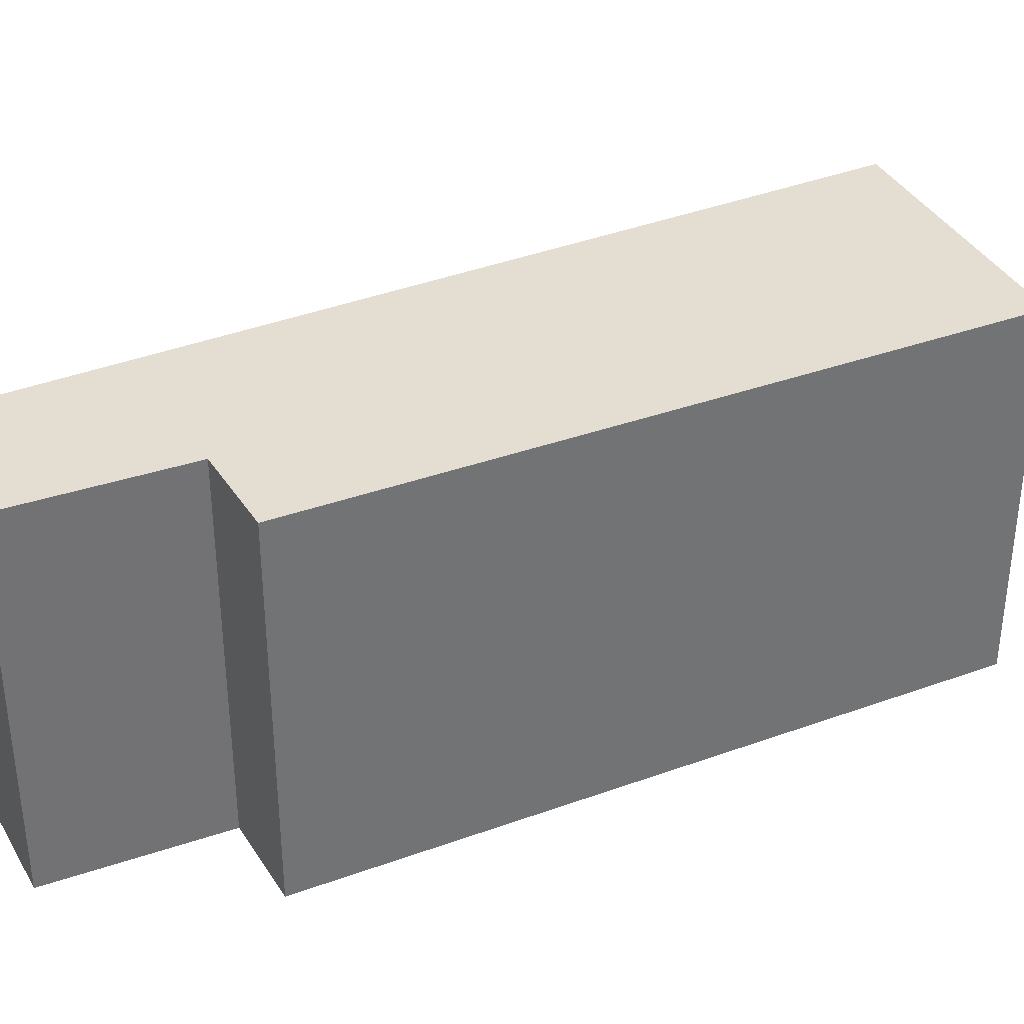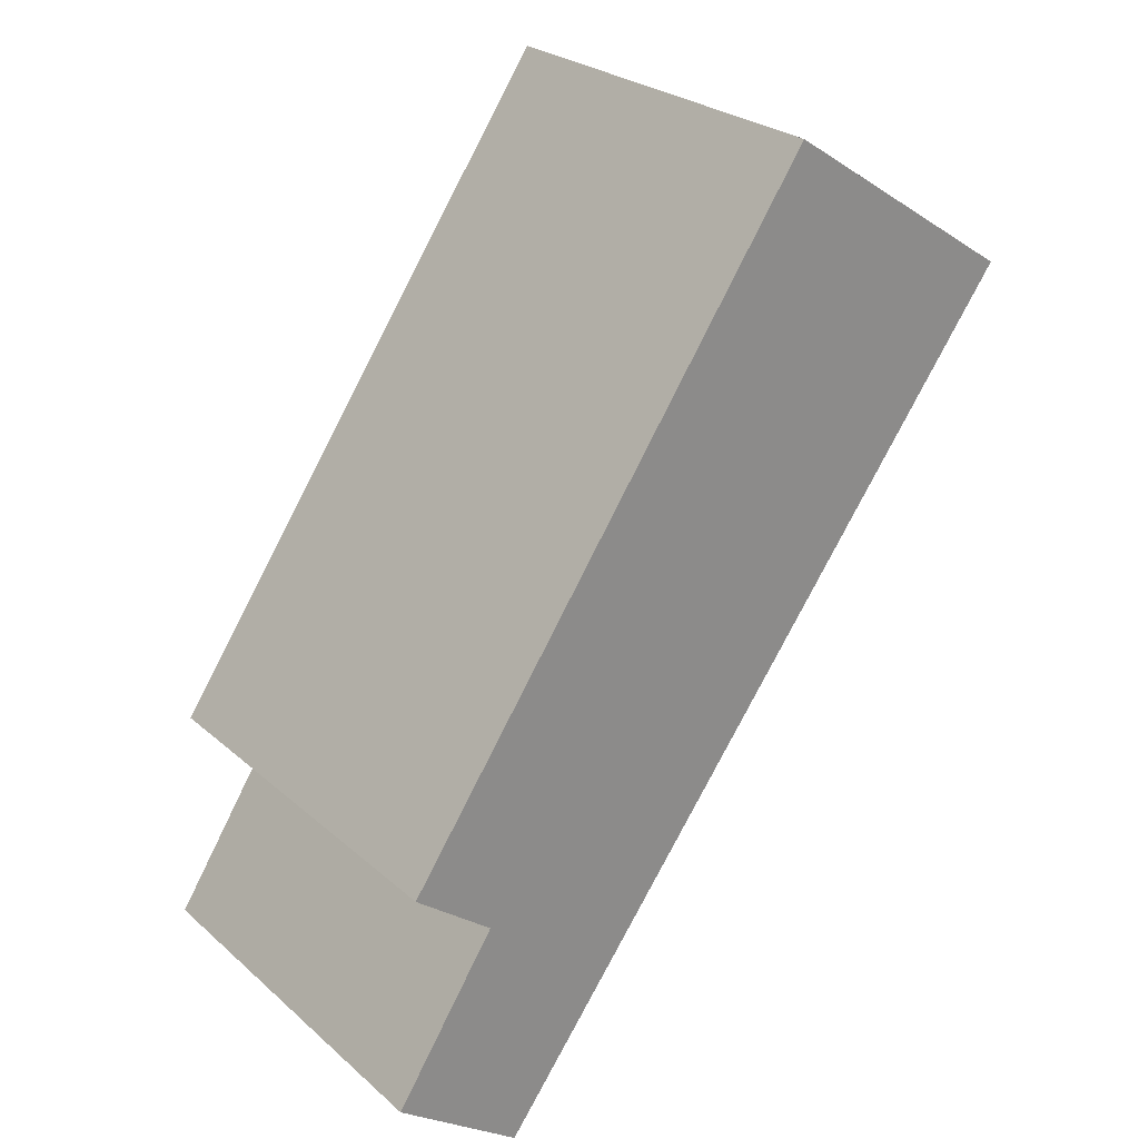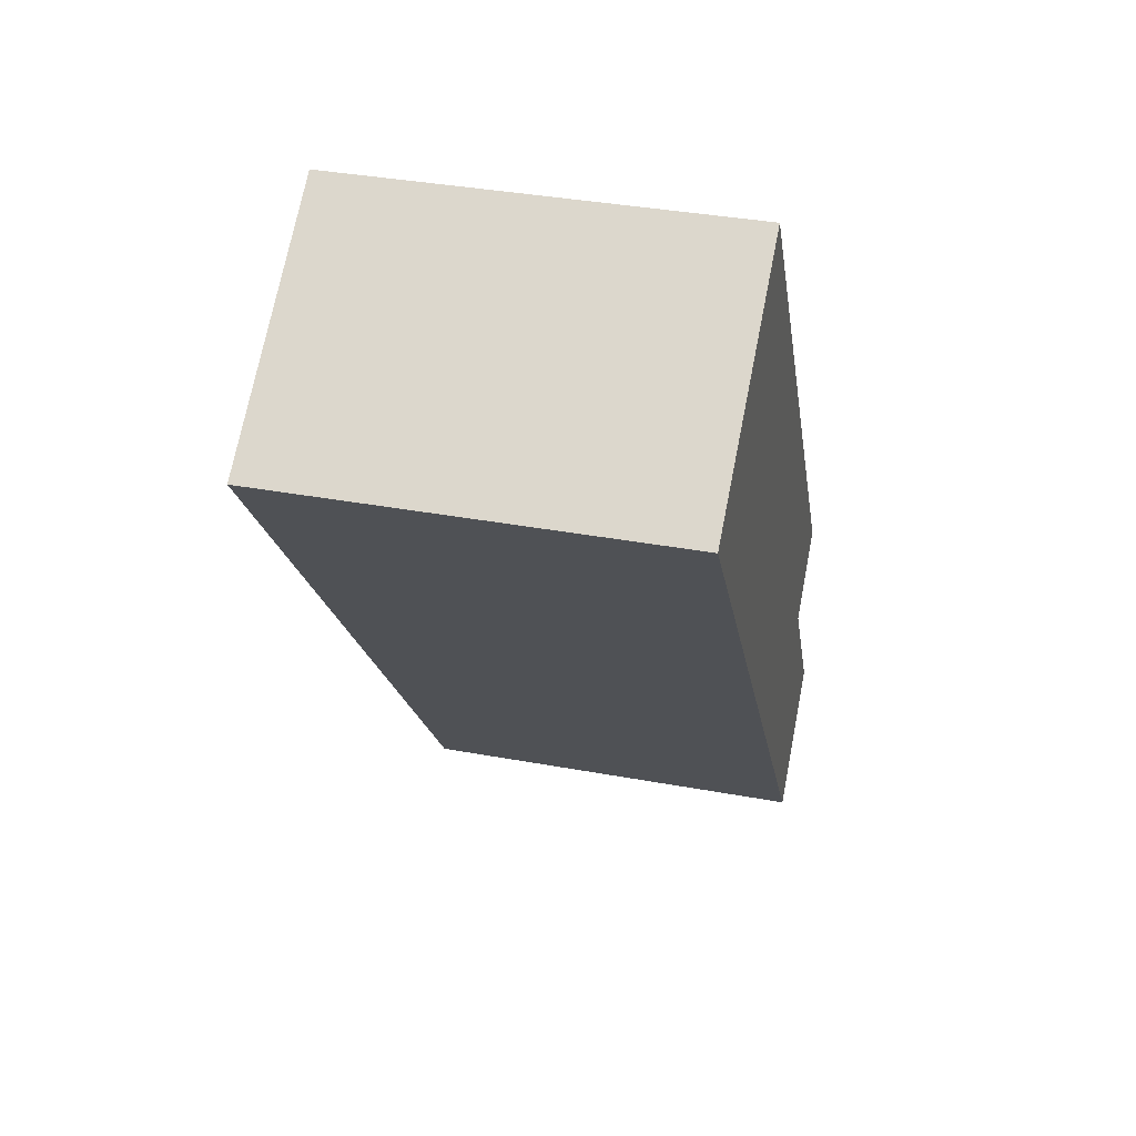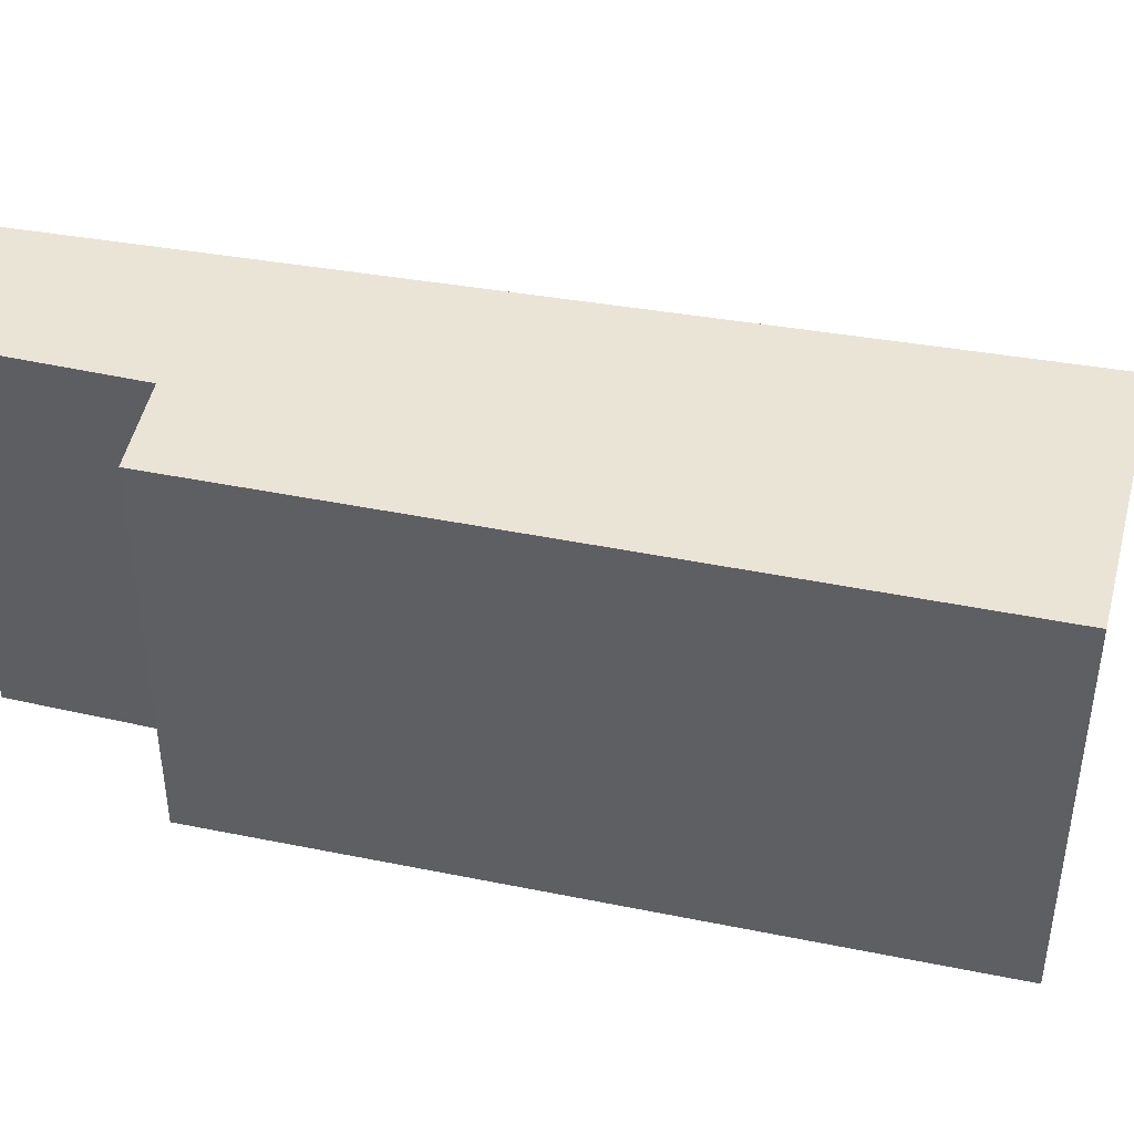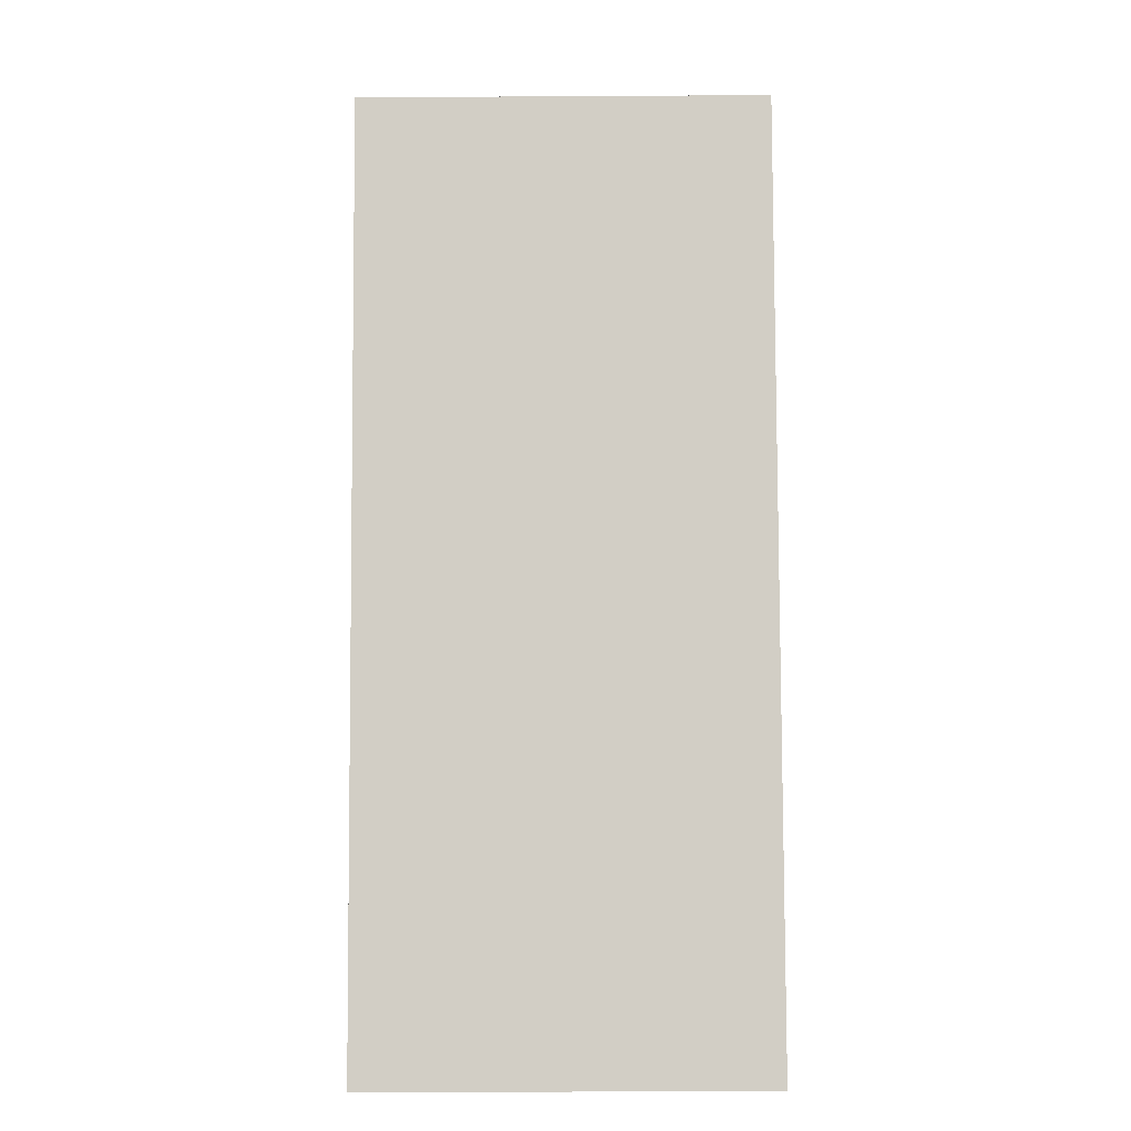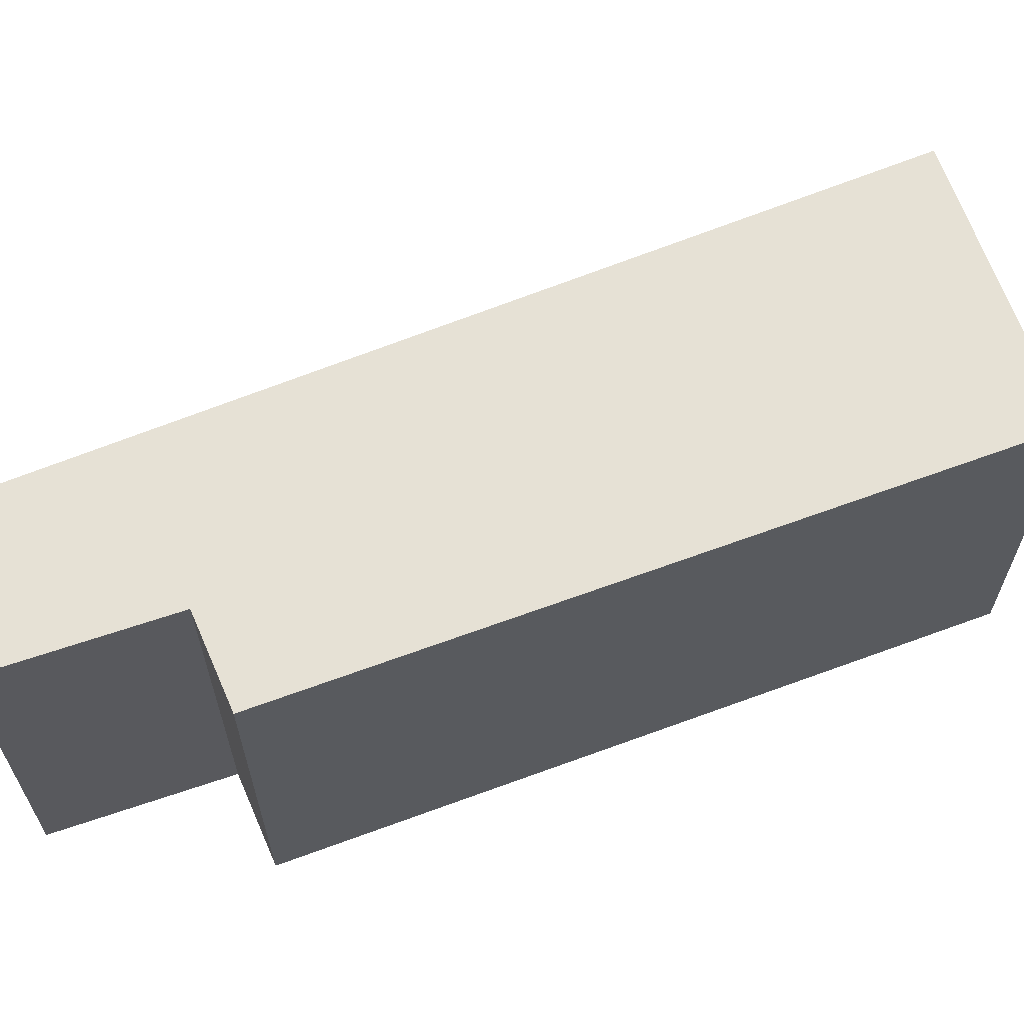
<metadata>
{"format":"obj","ext":"obj","renderer":"f3d","projection":"perspective","resolution":1024,"background":"white","views":[{"elev":36.0,"azim":-81.0,"up":"+Y"},{"elev":26.3,"azim":-36.9,"up":"+Z"},{"elev":36.9,"azim":103.4,"up":"+Z"},{"elev":43.6,"azim":-42.0,"up":"+Y"},{"elev":-44.1,"azim":90.4,"up":"+Z"},{"elev":64.8,"azim":-75.9,"up":"+Y"}]}
</metadata>
<code>
v  5.909 3.471 5.754
v  0.206 3.471 1.886
v  3.812 3.471 7.134
v  0.884 3.471 1.364
v  1.086 3.471 -0.792
v  0 3.471 2.125e-16
v  0.206 -1.155e-16 1.886
v  3.812 -4.368e-16 7.134
v  0 0 0
v  0.884 -8.352e-17 1.364
v  5.909 -3.523e-16 5.754
v  1.086 4.85e-17 -0.792
g defaultobject
f 1 2 3
f 2 1 4
f 4 1 5
f 4 5 6
f 7 3 2
f 3 7 8
f 9 4 6
f 4 9 10
f 8 1 3
f 1 8 11
f 11 5 1
f 5 11 12
f 12 6 5
f 6 12 9
f 10 2 4
f 2 10 7
f 7 11 8
f 11 7 10
f 11 10 12
f 12 10 9

</code>
